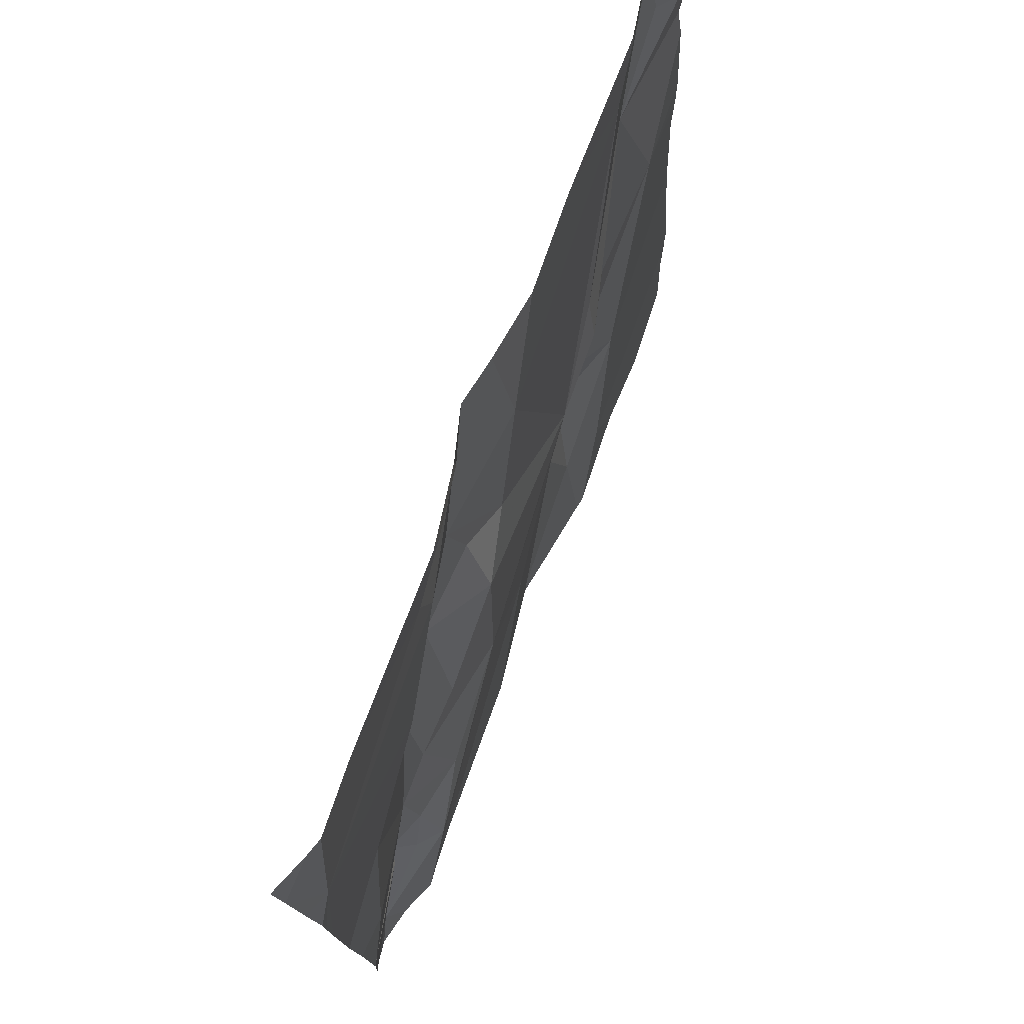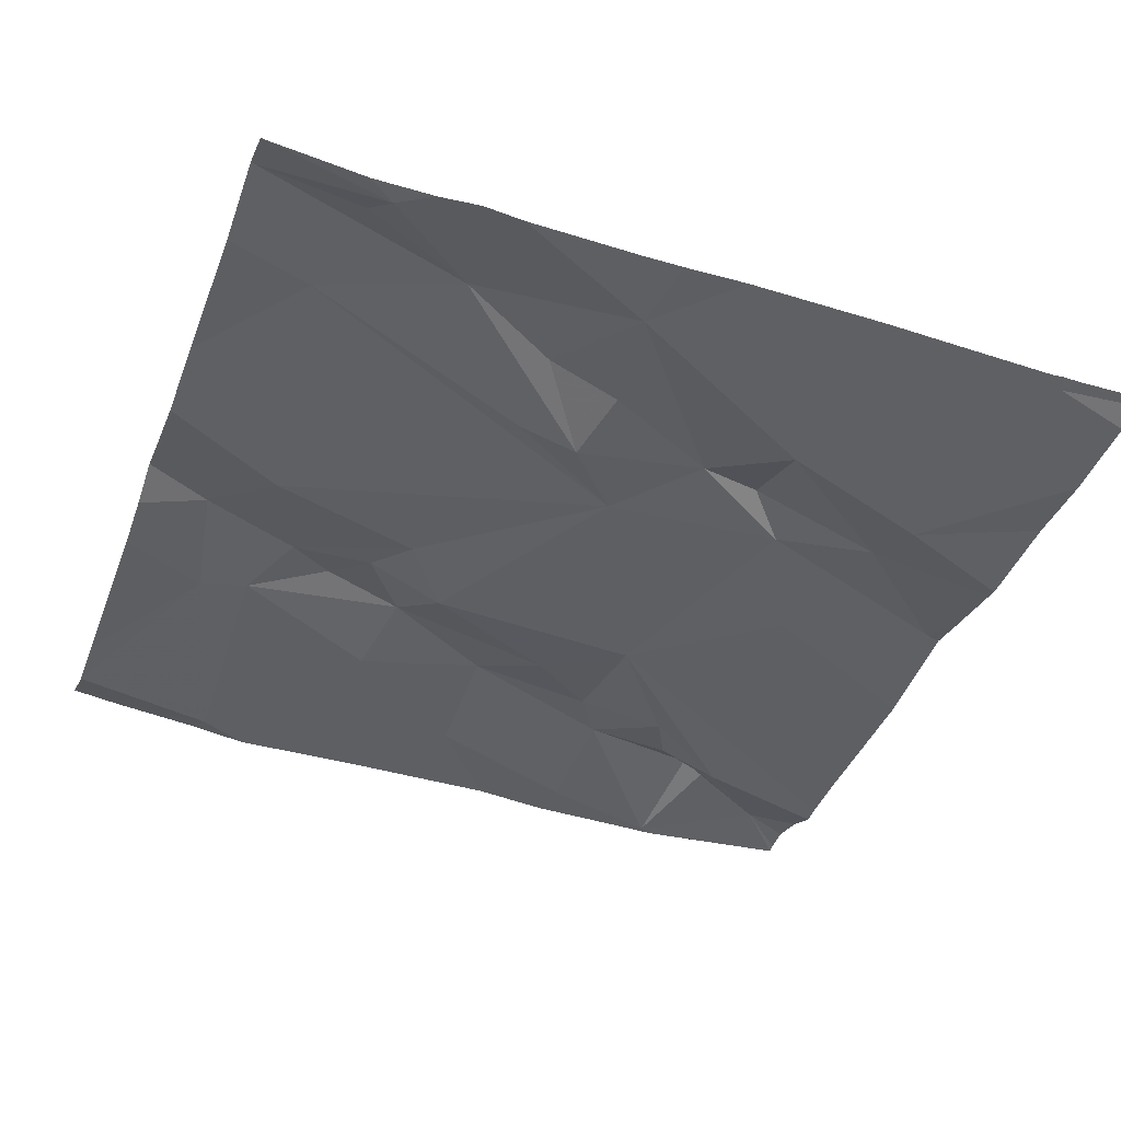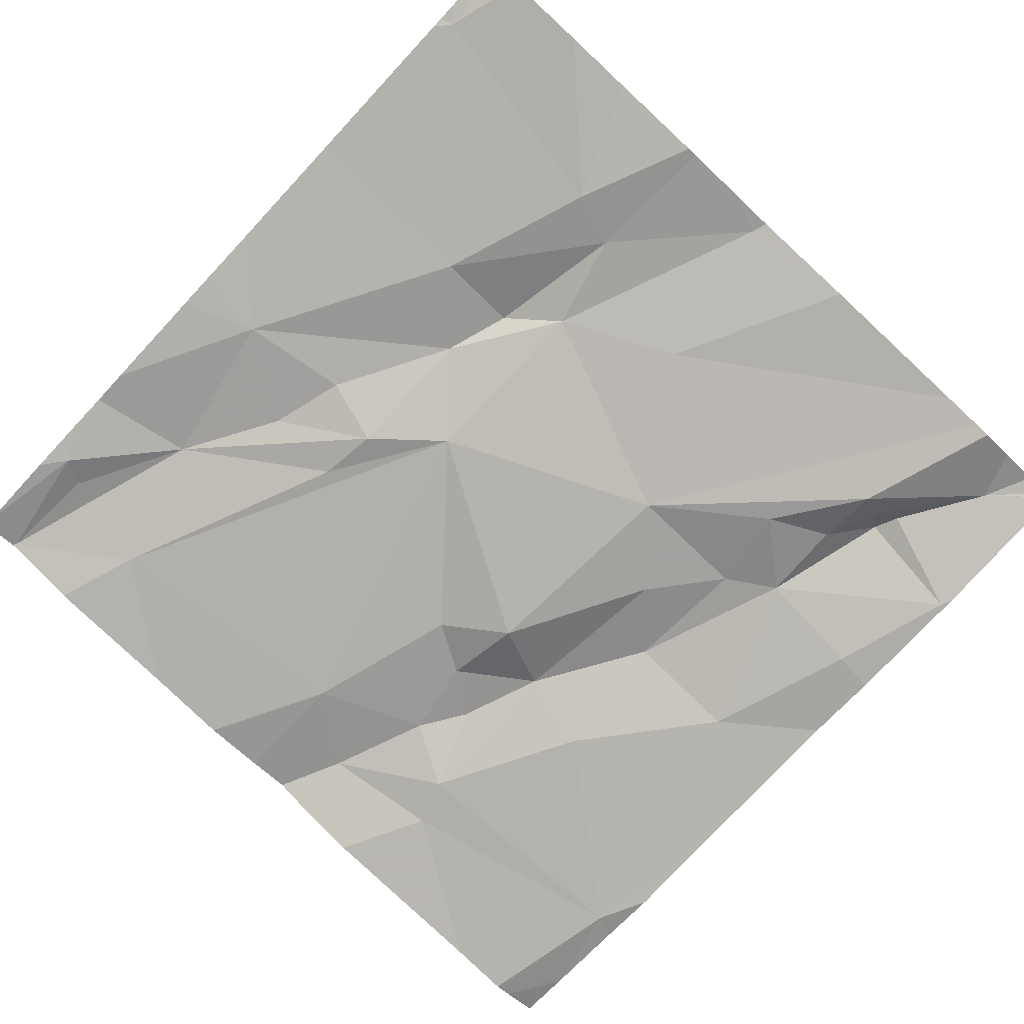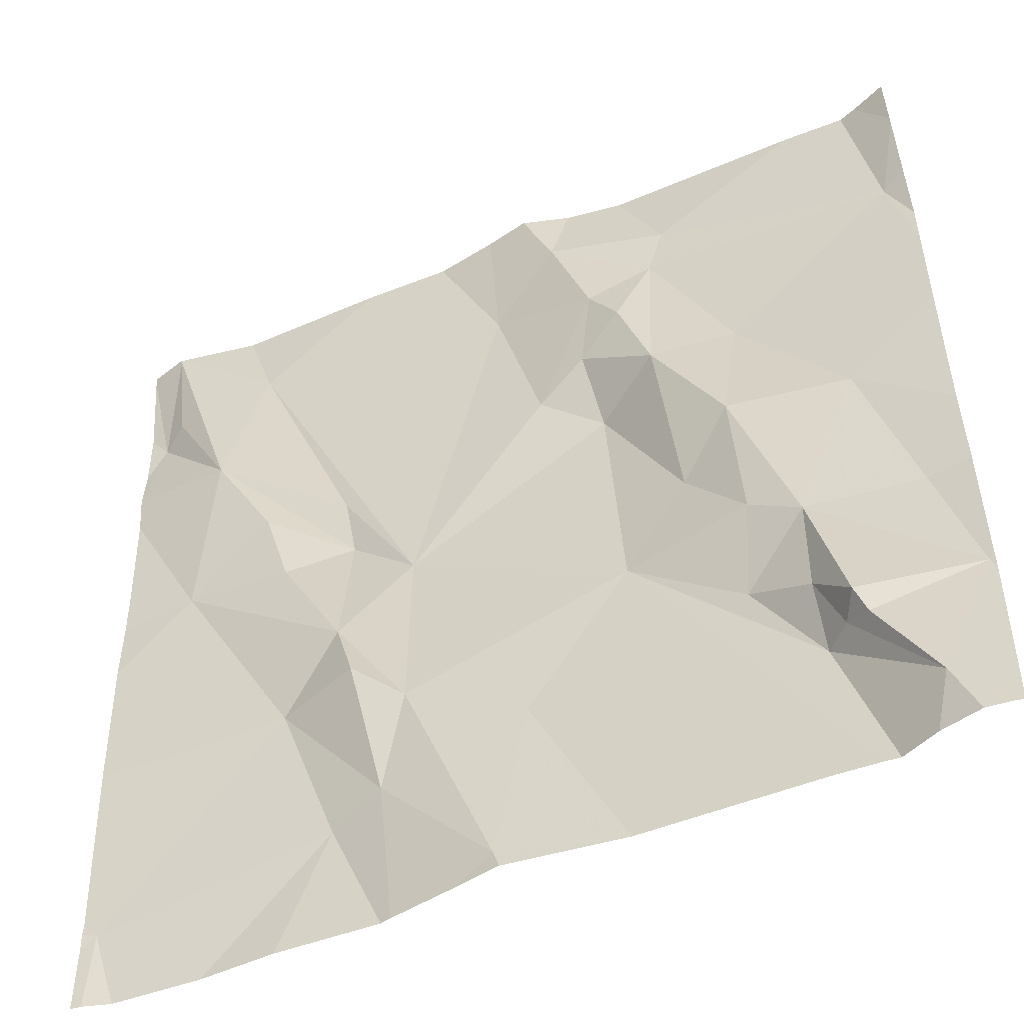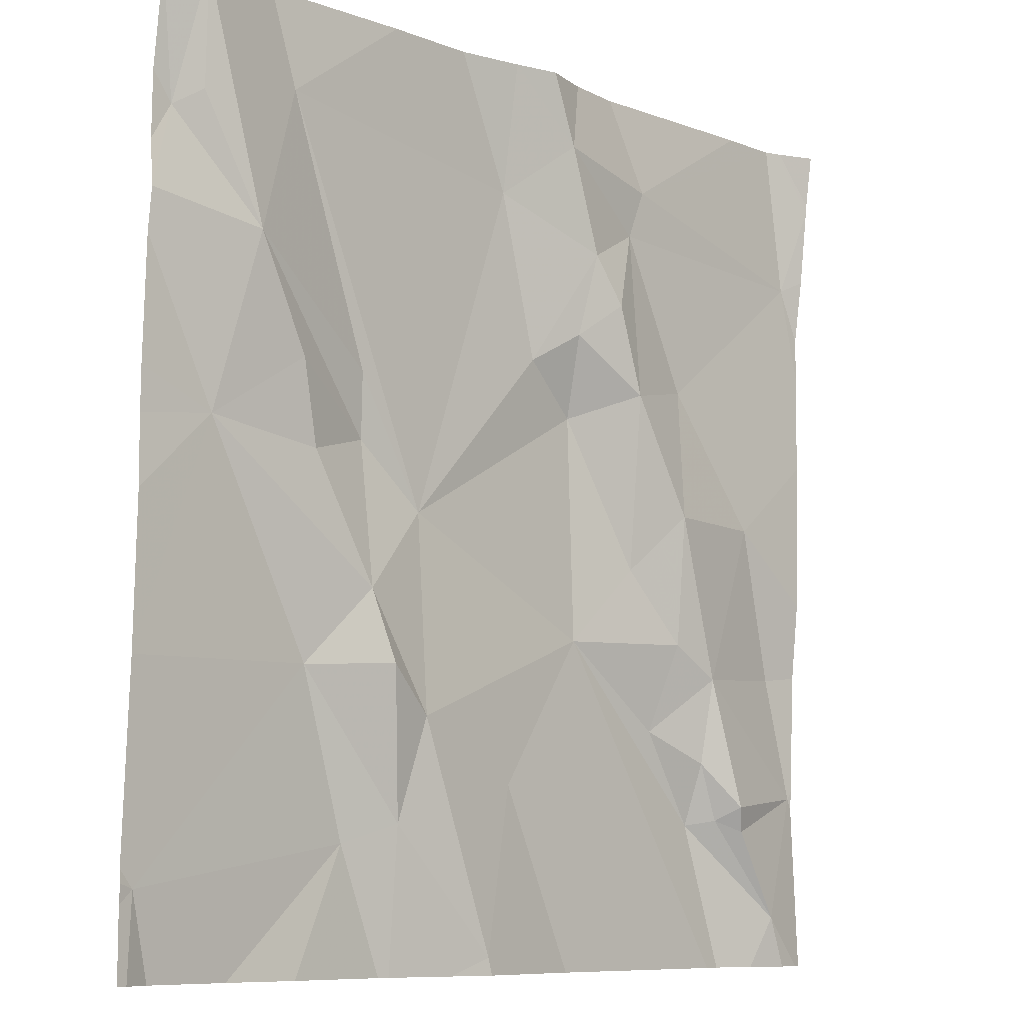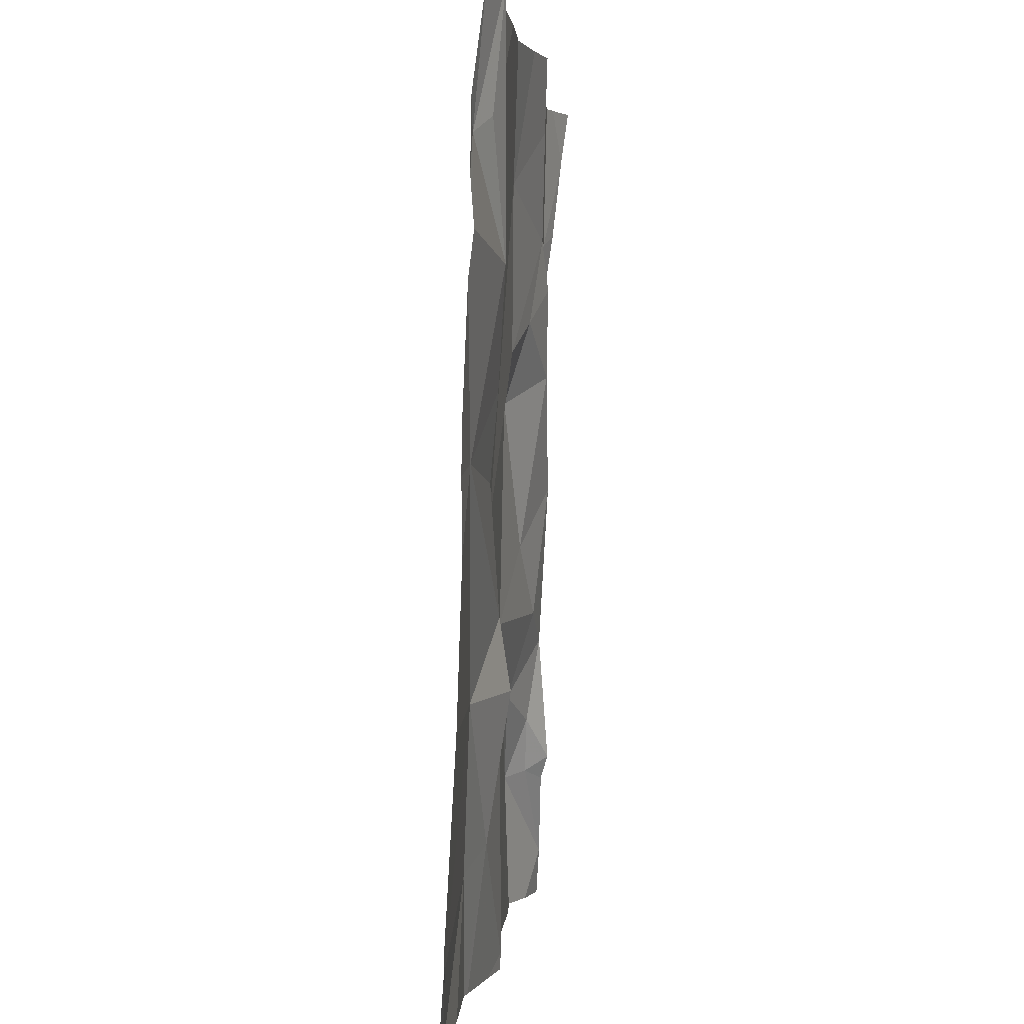
<metadata>
{"format":"obj","ext":"obj","renderer":"f3d","projection":"perspective","resolution":1024,"background":"white","views":[{"elev":76.8,"azim":112.9,"up":"+Y"},{"elev":-37.7,"azim":-110.0,"up":"+Z"},{"elev":-79.5,"azim":-43.0,"up":"+Z"},{"elev":-50.0,"azim":27.1,"up":"+Y"},{"elev":-8.7,"azim":-43.0,"up":"+Y"},{"elev":1.4,"azim":-83.4,"up":"+Y"}]}
</metadata>
<code>
v -70.77 288.7 500.7
v -71.07 287.8 500.7
v -70.61 288.6 500.7
v -70.74 288.7 500.7
v -70.93 288.2 500.7
v -70.69 288.1 500.7
v -70.92 288 500.7
v -70.8 288 500.7
v -70.45 288.7 500.7
v -70.33 288 500.7
v -71.24 288.7 500.8
v -71.2 288.3 500.7
v -71.16 288.5 500.7
v -71.15 287.8 500.7
v -70.39 287.8 500.7
v -71.07 288.1 500.7
v -71.01 287.9 500.7
v -71.27 287.9 500.7
v -71.12 288.6 500.7
v -70.82 288.6 500.7
v -70.38 288.1 500.7
v -71.27 287.8 500.7
v -70.34 288 500.7
v -70.46 288 500.7
v -70.49 288.1 500.7
v -70.66 288.7 500.7
v -70.99 288.7 500.7
v -71.15 288.7 500.7
v -70.82 288.7 500.7
v -71.08 288.3 500.7
v -71 288.3 500.7
v -71 288.2 500.7
v -70.5 288 500.7
v -70.47 287.9 500.7
v -71.1 288.4 500.7
v -70.33 288.2 500.7
v -71.26 288.6 500.7
v -70.98 288.1 500.7
v -70.7 288.5 500.7
v -71.01 288.4 500.7
v -71.24 288.7 500.8
v -70.33 287.8 500.7
v -70.39 288.7 500.7
v -70.83 287.8 500.7
v -71.24 288.7 500.8
v -70.95 287.9 500.7
v -70.57 288 500.7
v -70.5 287.9 500.7
v -70.77 288.4 500.7
v -70.43 288.3 500.7
v -70.45 287.9 500.7
v -70.56 288.3 500.7
v -70.54 288.4 500.7
v -70.36 288.6 500.7
v -70.82 287.8 500.7
v -70.87 287.8 500.7
v -70.55 288.1 500.7
v -70.7 287.8 500.7
v -70.34 287.8 500.7
v -70.41 287.8 500.7
v -70.66 288.5 500.7
v -70.63 288.6 500.7
v -70.63 288.4 500.7
v -70.52 287.8 500.7
v -70.72 288.5 500.7
v -70.71 288.4 500.7
v -70.62 288.2 500.7
v -70.33 288.1 500.7
v -70.33 288 500.7
v -70.89 288.7 500.7
v -71.24 288.7 500.8
v -71.23 288.6 500.7
v -71.28 288.5 500.7
v -71.28 288.3 500.7
v -71.28 288.5 500.7
v -71.28 287.9 500.7
v -70.72 288.7 500.7
v -71.28 288.1 500.7
v -71.28 287.9 500.7
v -71.28 288.2 500.7
v -71.28 288.6 500.7
v -71.28 288.6 500.7
v -71.28 287.9 500.7
v -71.28 288.3 500.7
v -71.28 288.7 500.7
v -70.33 288.6 500.7
v -70.33 288.5 500.7
v -70.33 288.4 500.7
v -70.33 288.4 500.7
v -70.33 288 500.7
v -70.33 288.7 500.7
v -70.33 288.5 500.7
v -70.33 288.7 500.7
v -70.81 287.8 500.7
v -70.96 287.8 500.7
v -70.95 287.8 500.7
v -70.45 287.8 500.7
v -70.47 287.8 500.7
v -71.24 287.8 500.7
v -70.33 287.8 500.7
v -70.37 287.8 500.7
v -71.28 287.8 500.7
v -70.33 287.8 500.7
v -71.28 287.8 500.7
v -71.28 288.7 500.7
v -70.37 288.7 500.7
v -70.37 288.7 500.7
v -70.33 288.7 500.7
f 77 3 26
f 6 5 7
f 96 46 95
f 73 13 75
f 95 17 2
f 17 16 18
f 19 5 20
f 21 23 69
f 24 23 25
f 22 76 102
f 31 30 32
f 24 33 34
f 30 31 35
f 16 32 12
f 32 30 12
f 5 31 32
f 13 35 31
f 35 12 30
f 18 16 78
f 27 20 70
f 78 12 80
f 75 37 81
f 29 4 1
f 16 38 32
f 4 20 39
f 31 40 13
f 107 93 108
f 38 16 46
f 106 91 93
f 33 47 48
f 7 5 32
f 49 20 5
f 50 21 68
f 46 17 95
f 58 44 94
f 60 48 97
f 42 15 103
f 24 34 51
f 16 17 46
f 52 50 53
f 25 57 47
f 88 50 89
f 15 34 48
f 38 7 32
f 23 24 51
f 15 51 34
f 105 85 45
f 94 44 55
f 60 15 48
f 46 44 7
f 23 21 25
f 7 38 46
f 44 8 7
f 62 61 63
f 56 44 46
f 62 54 3
f 61 62 39
f 65 61 39
f 63 66 67
f 52 63 67
f 5 66 49
f 97 6 98
f 7 8 6
f 33 24 25
f 47 33 25
f 48 34 33
f 47 57 6
f 48 47 6
f 25 21 50
f 50 52 25
f 11 71 41
f 19 40 5
f 63 53 62
f 88 53 50
f 23 51 15
f 43 91 106
f 66 65 49
f 87 54 92
f 6 67 66
f 6 8 64
f 55 44 56
f 3 54 43
f 62 53 54
f 57 67 6
f 67 57 52
f 35 13 12
f 49 65 39
f 14 18 99
f 56 46 96
f 4 39 62
f 19 13 40
f 63 65 66
f 57 25 52
f 45 71 11
f 54 53 88
f 28 19 27
f 63 61 65
f 86 54 87
f 5 40 31
f 6 66 5
f 63 52 53
f 20 49 39
f 62 3 4
f 22 18 76
f 41 19 28
f 19 71 13
f 71 72 13
f 37 72 71
f 72 37 13
f 85 71 45
f 10 23 42
f 73 12 13
f 74 12 73
f 41 71 19
f 75 13 37
f 42 23 15
f 76 18 83
f 9 3 43
f 36 50 68
f 78 16 12
f 79 18 78
f 2 17 14
f 80 12 84
f 68 21 69
f 81 37 82
f 69 23 90
f 82 37 85
f 83 18 79
f 14 17 18
f 84 12 74
f 43 54 91
f 85 37 71
f 1 4 77
f 59 15 101
f 89 50 36
f 58 8 44
f 90 23 10
f 91 54 86
f 29 20 4
f 92 54 88
f 64 8 58
f 106 93 107
f 70 20 29
f 97 48 6
f 98 6 64
f 27 19 20
f 99 18 22
f 100 10 42
f 101 15 60
f 26 3 9
f 102 76 104
f 103 15 59
f 77 4 3

</code>
